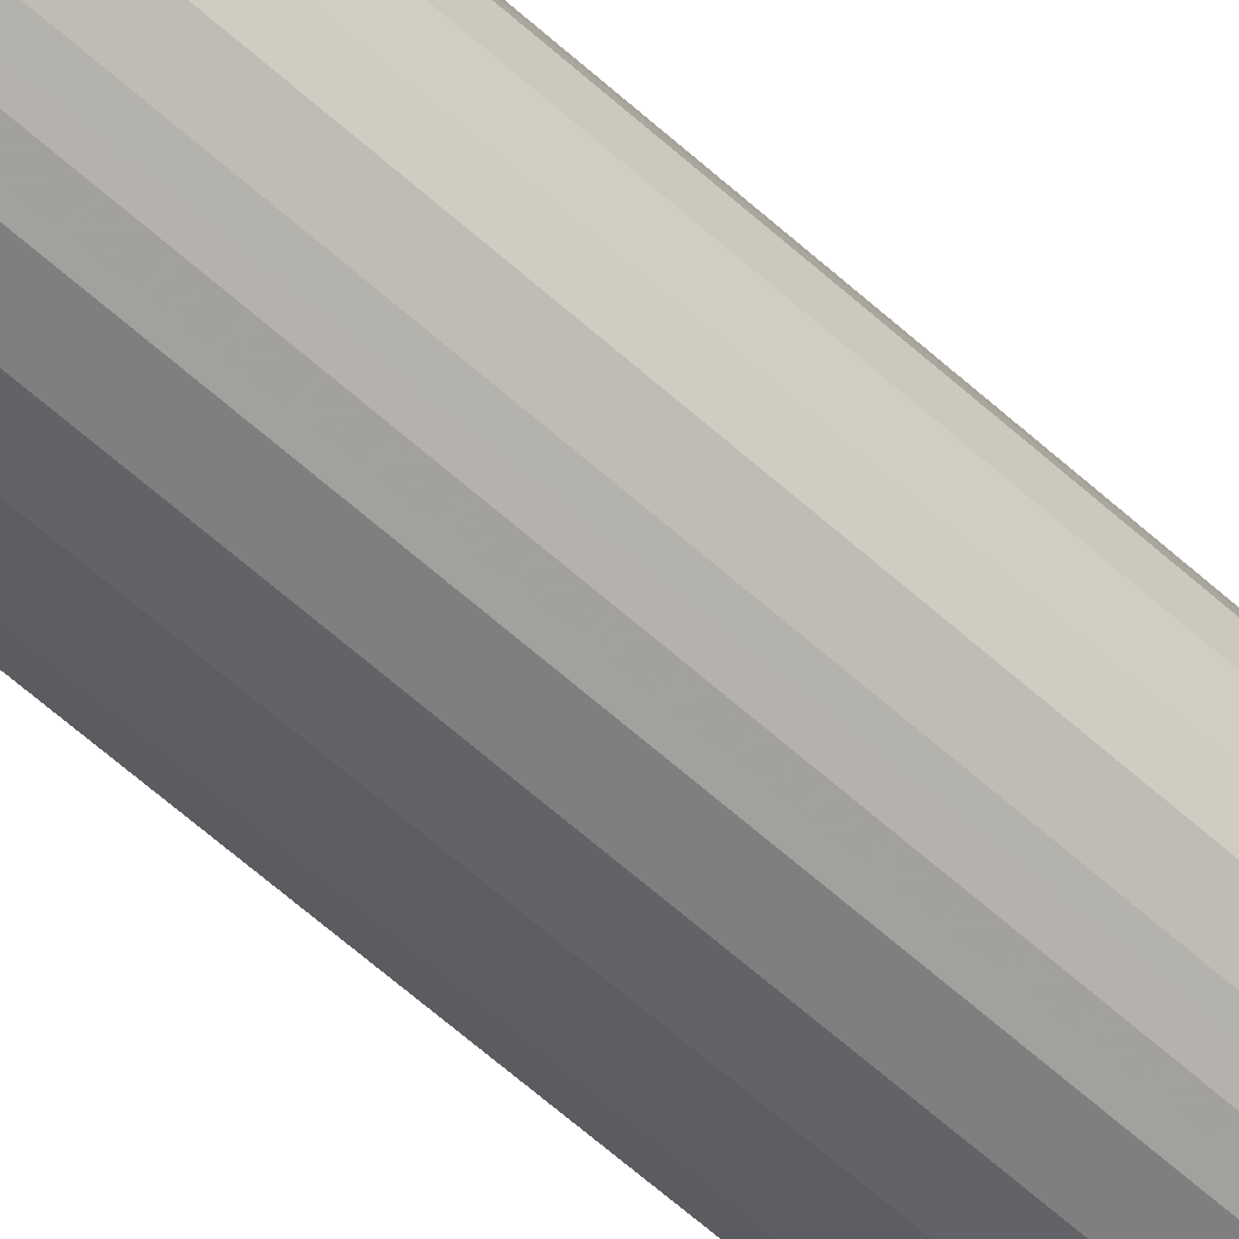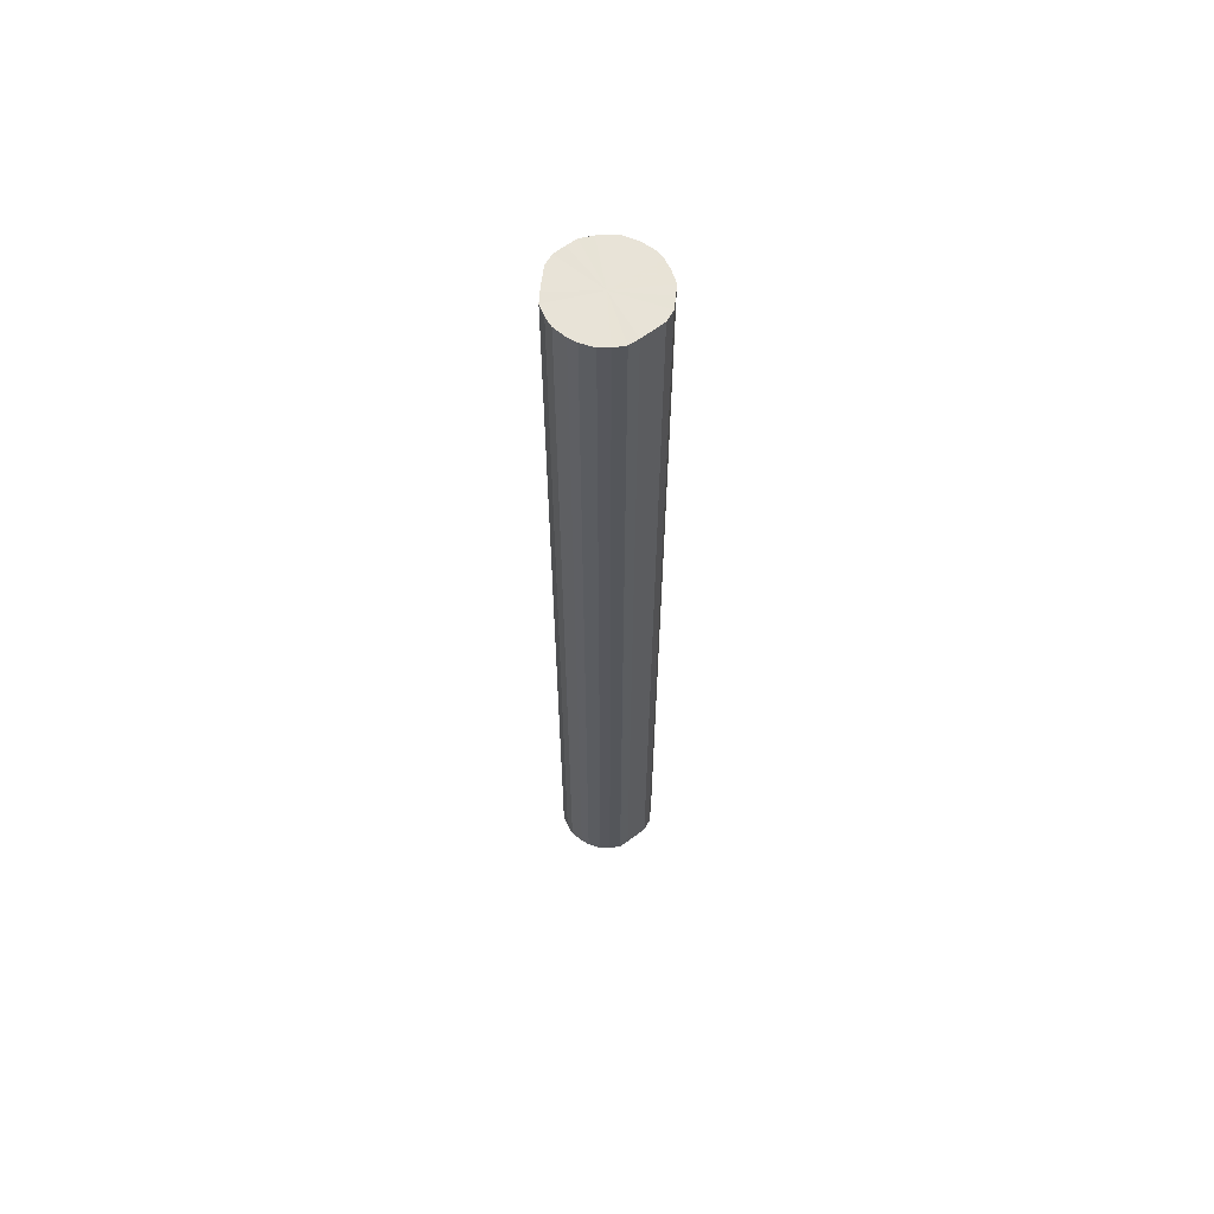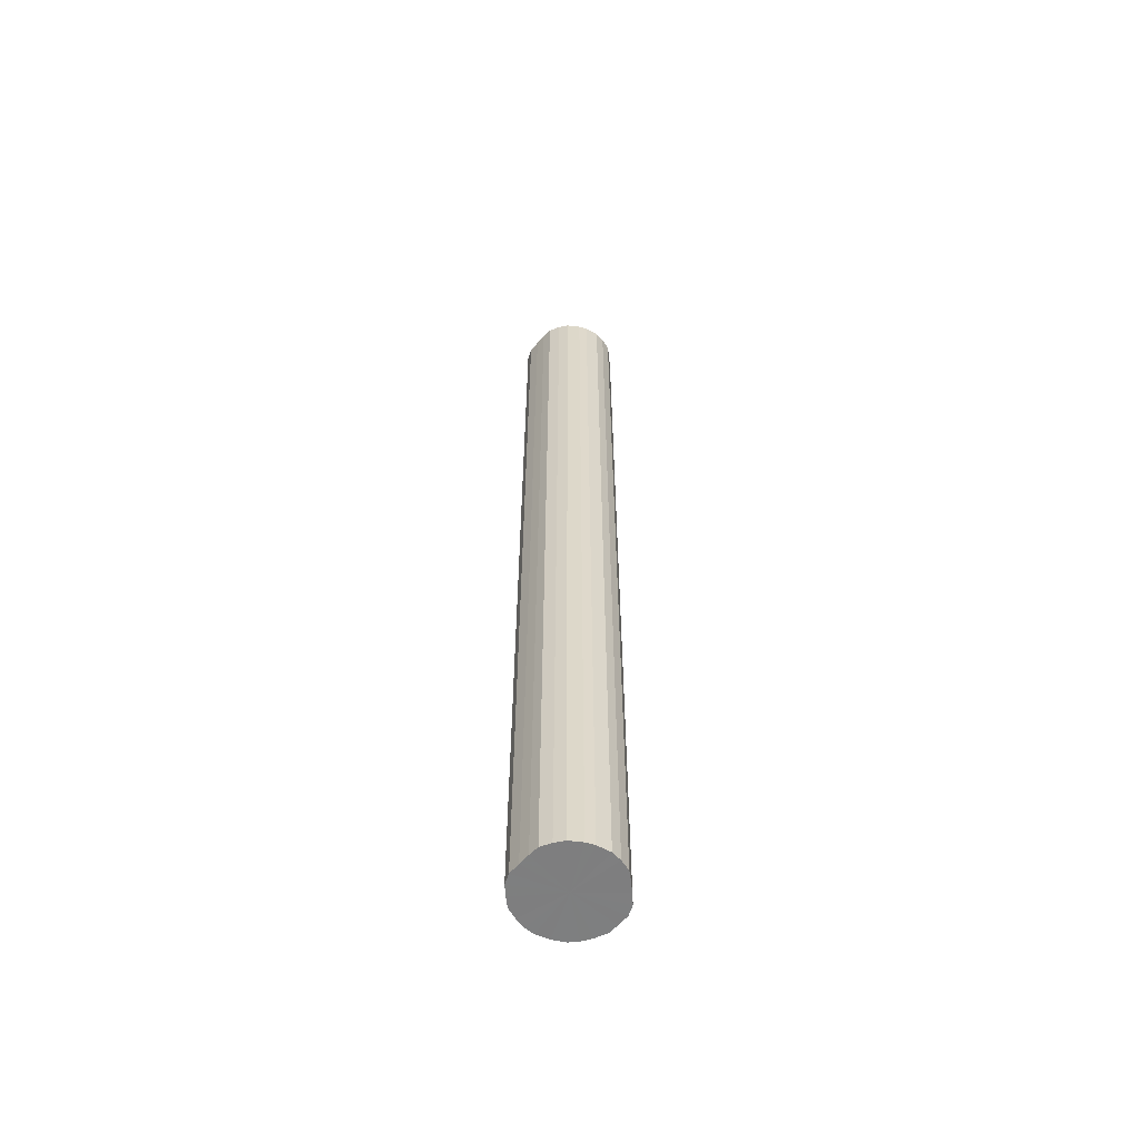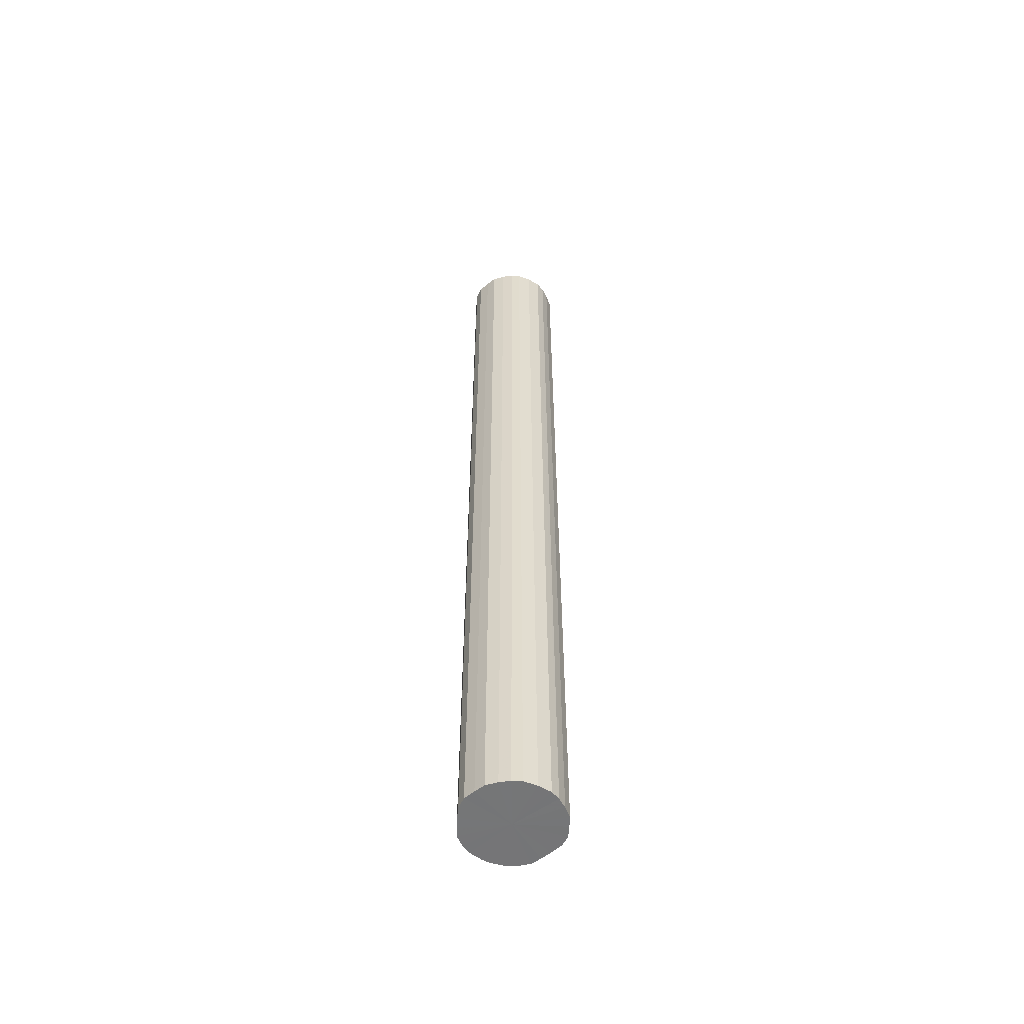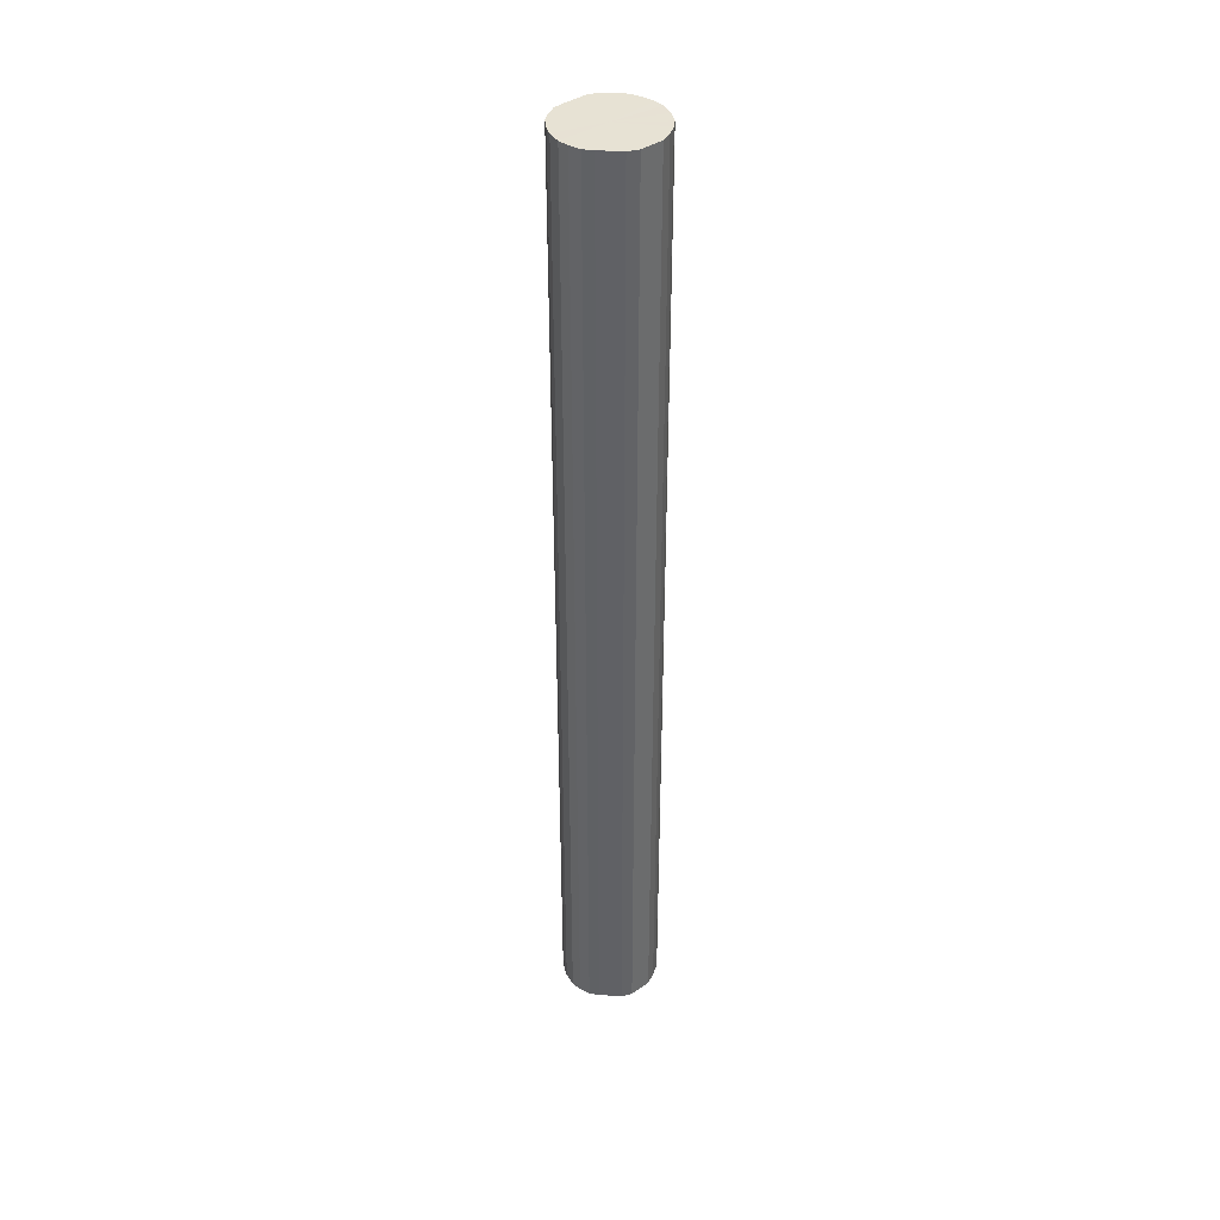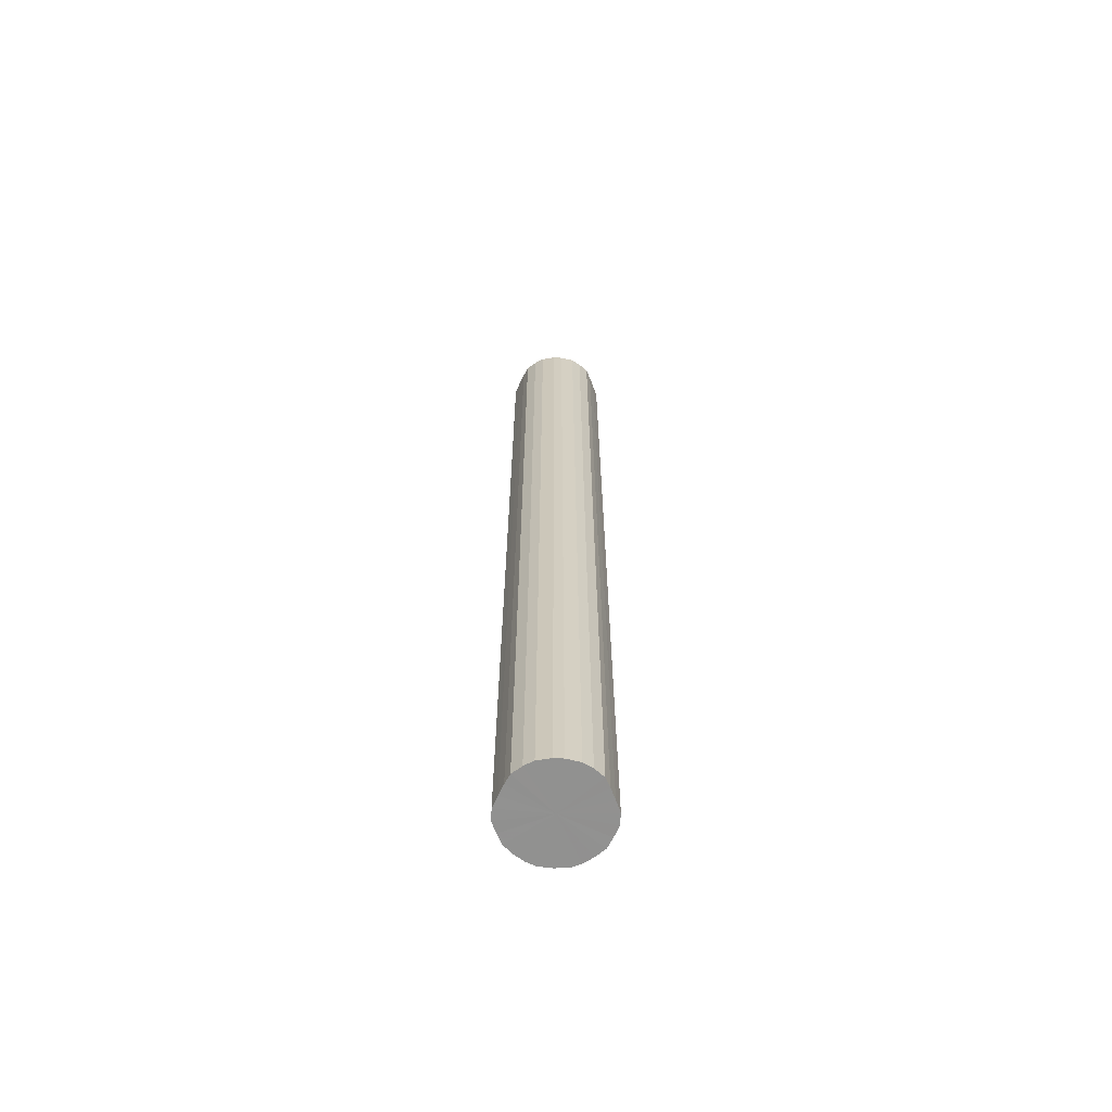
<metadata>
{"format":"obj","ext":"obj","renderer":"f3d","projection":"perspective","resolution":1024,"background":"white","views":[{"elev":-55.4,"azim":45.5,"up":"+Z"},{"elev":62.4,"azim":29.5,"up":"+Y"},{"elev":-59.6,"azim":-18.0,"up":"+Y"},{"elev":-56.6,"azim":153.4,"up":"+Y"},{"elev":39.8,"azim":72.5,"up":"+Y"},{"elev":-65.9,"azim":-2.4,"up":"+Y"}]}
</metadata>
<code>
o 7047
v 2235 1908 7.25
v 2235 1908 7.253
v 2235 1905 7.25
v 2235 1908 7.262
v 2235 1905 7.253
v 2235 1908 7.253
v 2235 1905 7.253
v 2235 1908 7.276
v 2235 1905 7.262
v 2235 1908 7.262
v 2235 1905 7.262
v 2235 1908 7.294
v 2235 1905 7.276
v 2235 1908 7.276
v 2235 1905 7.276
v 2235 1908 7.316
v 2235 1905 7.294
v 2235 1908 7.294
v 2235 1905 7.294
v 2235 1908 7.341
v 2235 1905 7.316
v 2235 1908 7.316
v 2235 1905 7.316
v 2235 1908 7.366
v 2235 1905 7.341
v 2235 1908 7.341
v 2235 1905 7.341
v 2235 1908 7.391
v 2235 1905 7.366
v 2235 1908 7.366
v 2235 1905 7.366
v 2235 1908 7.414
v 2235 1905 7.391
v 2235 1908 7.391
v 2235 1905 7.391
v 2235 1908 7.435
v 2235 1905 7.414
v 2235 1908 7.414
v 2235 1905 7.414
v 2235 1908 7.451
v 2235 1905 7.435
v 2235 1908 7.435
v 2235 1905 7.435
v 2235 1908 7.462
v 2235 1905 7.451
v 2235 1908 7.451
v 2235 1905 7.451
v 2235 1908 7.468
v 2235 1905 7.462
v 2235 1908 7.462
v 2235 1905 7.462
v 2235 1908 7.468
v 2235 1905 7.468
v 2235 1905 7.468
v 2235 1905 7.25
v 2235 1908 7.253
v 2235 1905 7.253
v 2235 1908 7.262
v 2235 1905 7.262
v 2235 1905 7.253
v 2235 1908 7.25
v 2235 1905 7.262
v 2235 1908 7.253
v 2235 1908 7.276
v 2235 1905 7.276
v 2235 1905 7.276
v 2235 1908 7.262
v 2235 1905 7.294
v 2235 1908 7.276
v 2235 1908 7.294
v 2235 1905 7.294
v 2235 1905 7.316
v 2235 1908 7.294
v 2235 1905 7.341
v 2235 1908 7.316
v 2235 1908 7.316
v 2235 1905 7.316
v 2235 1905 7.366
v 2235 1908 7.341
v 2235 1905 7.391
v 2235 1908 7.366
v 2235 1908 7.341
v 2235 1905 7.341
v 2235 1905 7.414
v 2235 1908 7.391
v 2235 1905 7.435
v 2235 1908 7.414
v 2235 1908 7.366
v 2235 1905 7.366
v 2235 1905 7.451
v 2235 1908 7.435
v 2235 1905 7.462
v 2235 1908 7.451
v 2235 1908 7.391
v 2235 1905 7.391
v 2235 1905 7.468
v 2235 1908 7.462
v 2235 1905 7.468
v 2235 1908 7.468
v 2235 1908 7.414
v 2235 1905 7.414
v 2235 1905 7.462
v 2235 1908 7.468
v 2235 1905 7.451
v 2235 1908 7.462
v 2235 1908 7.435
v 2235 1905 7.435
v 2235 1908 7.451
v 2235 1908 7.36
v 2235 1908 7.253
v 2235 1908 7.25
v 2235 1908 7.262
v 2235 1908 7.253
v 2235 1908 7.276
v 2235 1908 7.262
v 2235 1908 7.294
v 2235 1908 7.276
v 2235 1908 7.316
v 2235 1908 7.294
v 2235 1908 7.341
v 2235 1908 7.316
v 2235 1908 7.366
v 2235 1908 7.341
v 2235 1908 7.391
v 2235 1908 7.366
v 2235 1908 7.414
v 2235 1908 7.391
v 2235 1908 7.435
v 2235 1908 7.414
v 2235 1908 7.451
v 2235 1908 7.435
v 2235 1908 7.462
v 2235 1908 7.451
v 2235 1908 7.468
v 2235 1908 7.462
v 2235 1908 7.468
v 2235 1905 7.36
v 2235 1905 7.25
v 2235 1905 7.253
v 2235 1905 7.253
v 2235 1905 7.262
v 2235 1905 7.262
v 2235 1905 7.276
v 2235 1905 7.276
v 2235 1905 7.294
v 2235 1905 7.294
v 2235 1905 7.316
v 2235 1905 7.316
v 2235 1905 7.341
v 2235 1905 7.341
v 2235 1905 7.366
v 2235 1905 7.366
v 2235 1905 7.391
v 2235 1905 7.391
v 2235 1905 7.414
v 2235 1905 7.414
v 2235 1905 7.435
v 2235 1905 7.435
v 2235 1905 7.451
v 2235 1905 7.451
v 2235 1905 7.462
v 2235 1905 7.462
v 2235 1905 7.468
v 2235 1905 7.468
f 1 2 3
f 2 4 5
f 6 1 7
f 4 8 9
f 10 6 11
f 8 12 13
f 14 10 15
f 12 16 17
f 18 14 19
f 16 20 21
f 22 18 23
f 20 24 25
f 26 22 27
f 24 28 29
f 30 26 31
f 28 32 33
f 34 30 35
f 32 36 37
f 38 34 39
f 36 40 41
f 42 38 43
f 40 44 45
f 46 42 47
f 44 48 49
f 50 46 51
f 48 52 53
f 52 50 54
f 55 56 57
f 57 58 59
f 60 61 55
f 62 63 60
f 59 64 65
f 66 67 62
f 68 69 66
f 65 70 71
f 72 73 68
f 74 75 72
f 71 76 77
f 78 79 74
f 80 81 78
f 77 82 83
f 84 85 80
f 86 87 84
f 83 88 89
f 90 91 86
f 92 93 90
f 89 94 95
f 96 97 92
f 98 99 96
f 95 100 101
f 102 103 98
f 104 105 102
f 101 106 107
f 107 108 104
f 109 110 111
f 109 112 110
f 109 111 113
f 109 114 112
f 109 113 115
f 109 116 114
f 109 115 117
f 109 118 116
f 109 117 119
f 109 120 118
f 109 119 121
f 109 122 120
f 109 121 123
f 109 124 122
f 109 123 125
f 109 126 124
f 109 125 127
f 109 128 126
f 109 127 129
f 109 130 128
f 109 129 131
f 109 132 130
f 109 131 133
f 109 134 132
f 109 133 135
f 109 136 134
f 109 135 136
f 137 138 139
f 137 140 138
f 137 139 141
f 137 142 140
f 137 141 143
f 137 144 142
f 137 143 145
f 137 146 144
f 137 145 147
f 137 148 146
f 137 147 149
f 137 150 148
f 137 149 151
f 137 152 150
f 137 151 153
f 137 154 152
f 137 153 155
f 137 156 154
f 137 155 157
f 137 158 156
f 137 157 159
f 137 160 158
f 137 159 161
f 137 162 160
f 137 161 163
f 137 164 162
f 137 163 164

</code>
